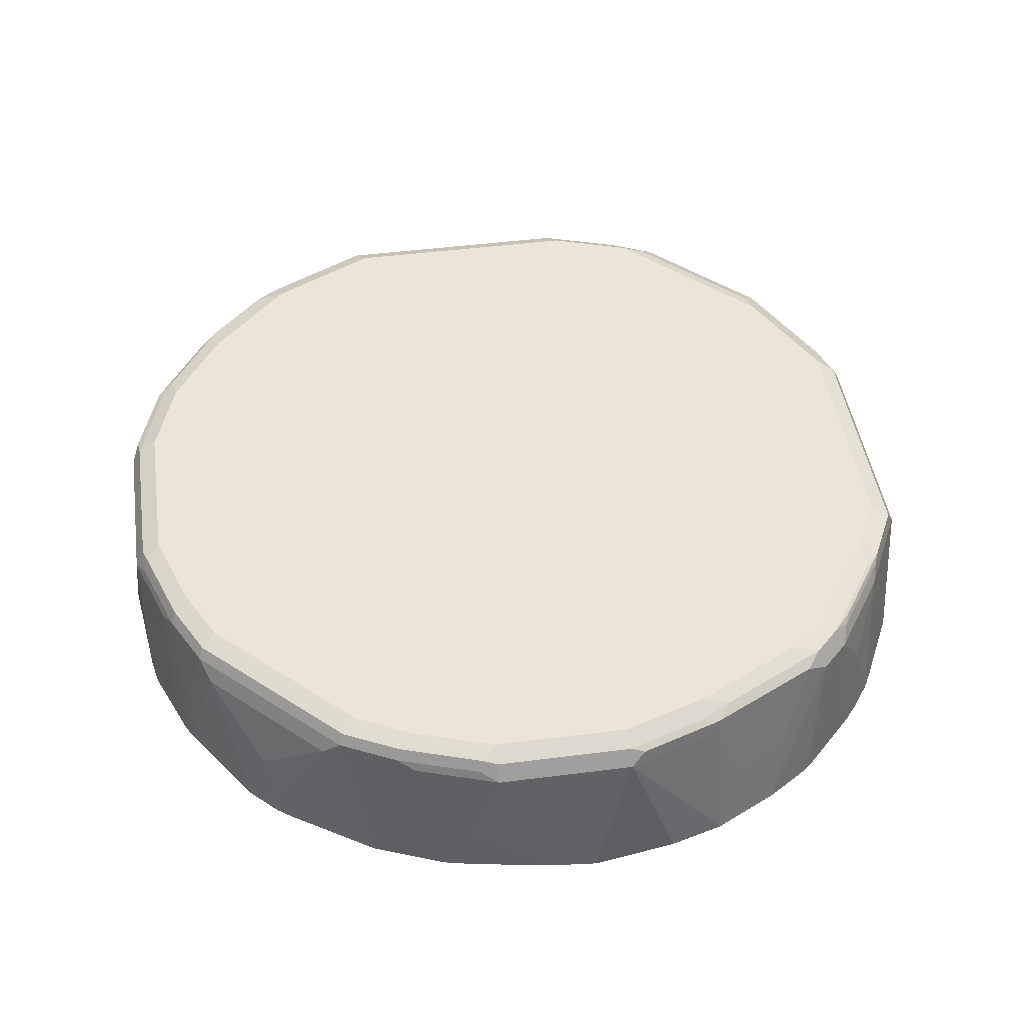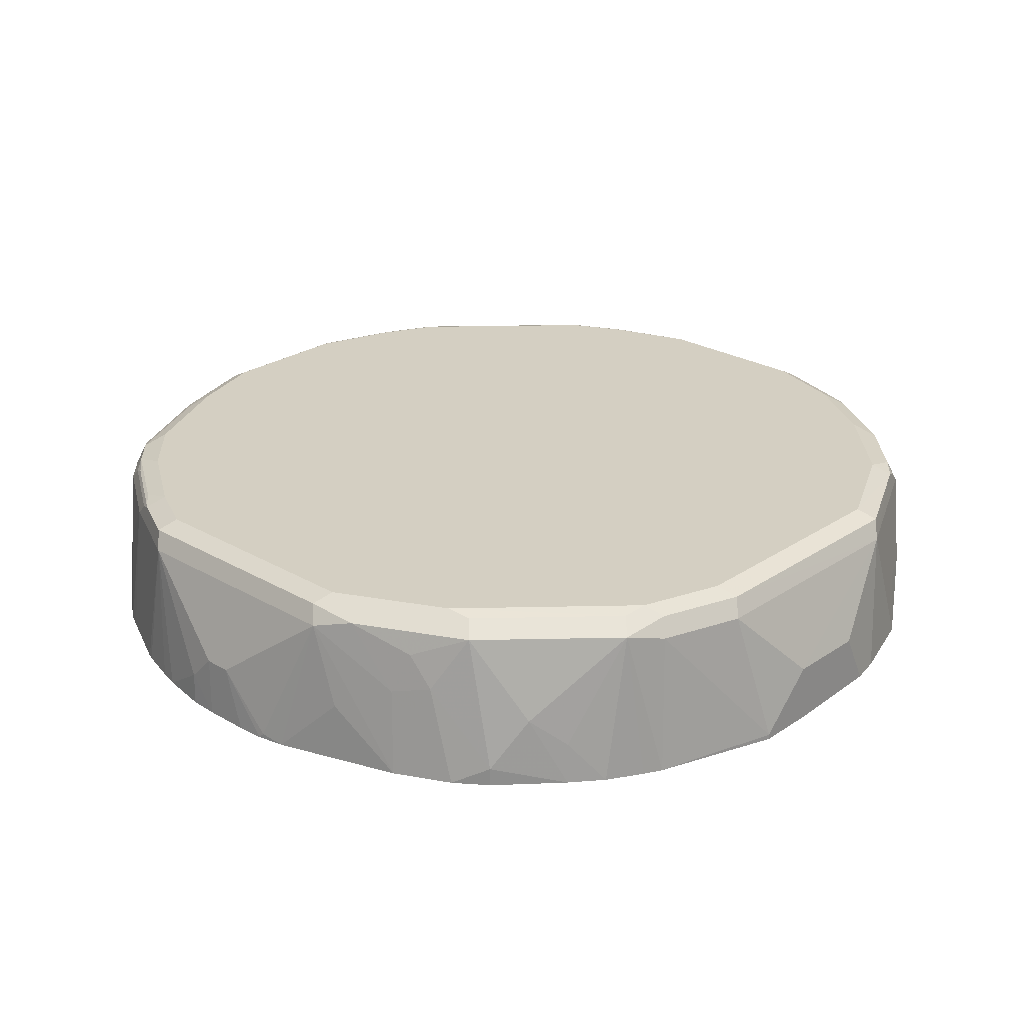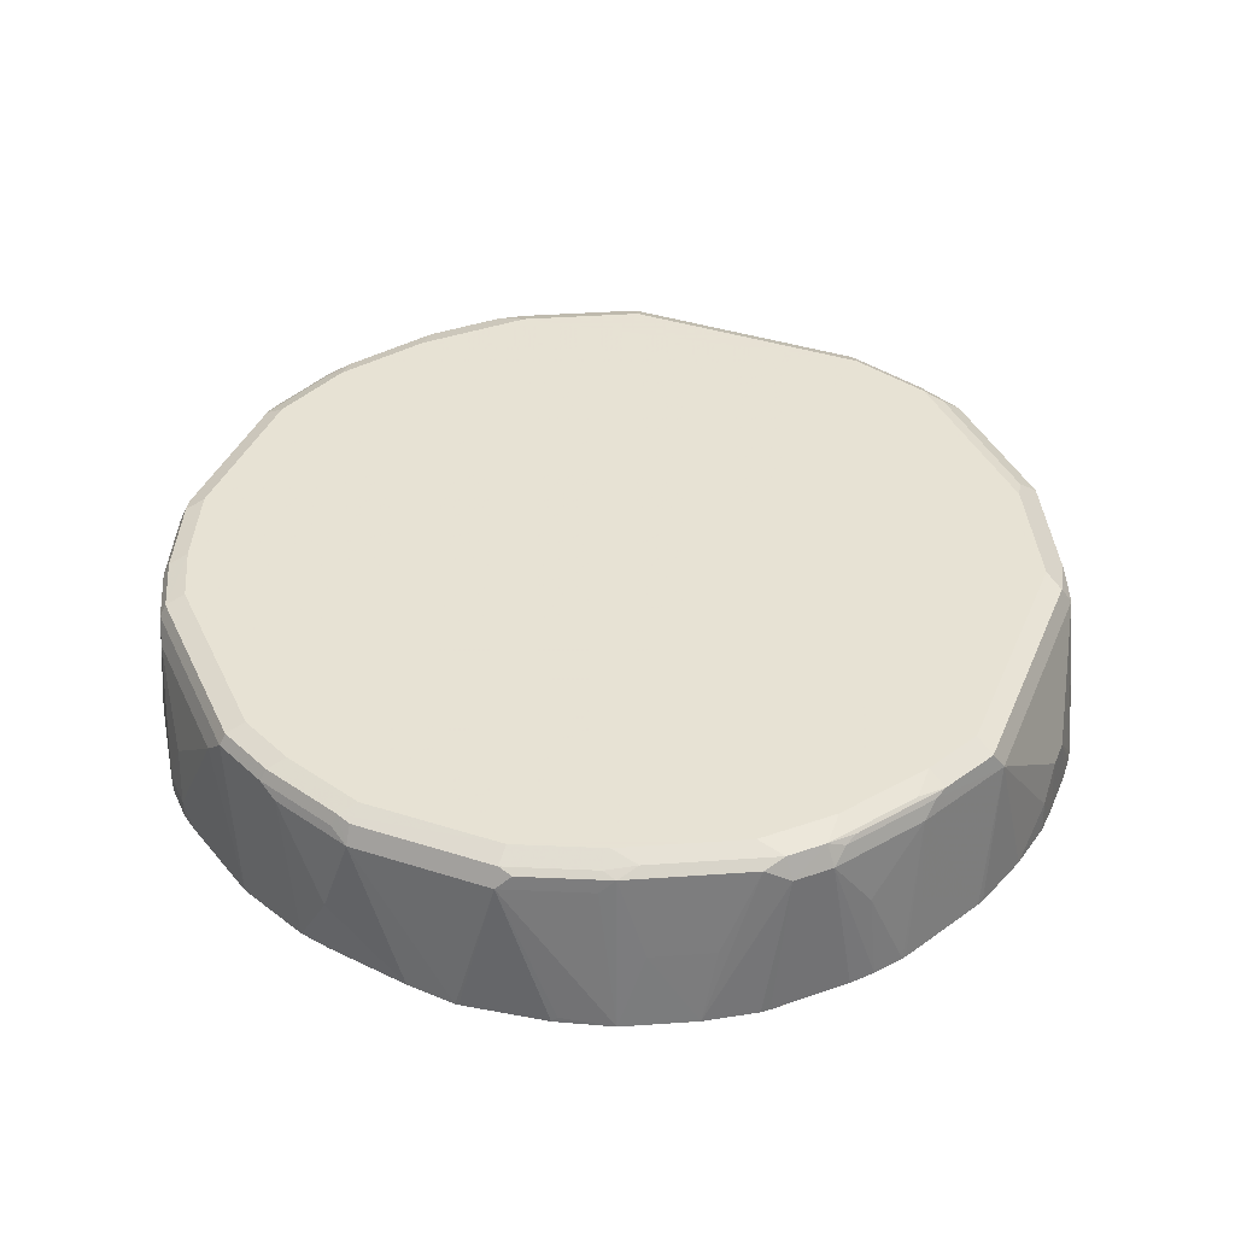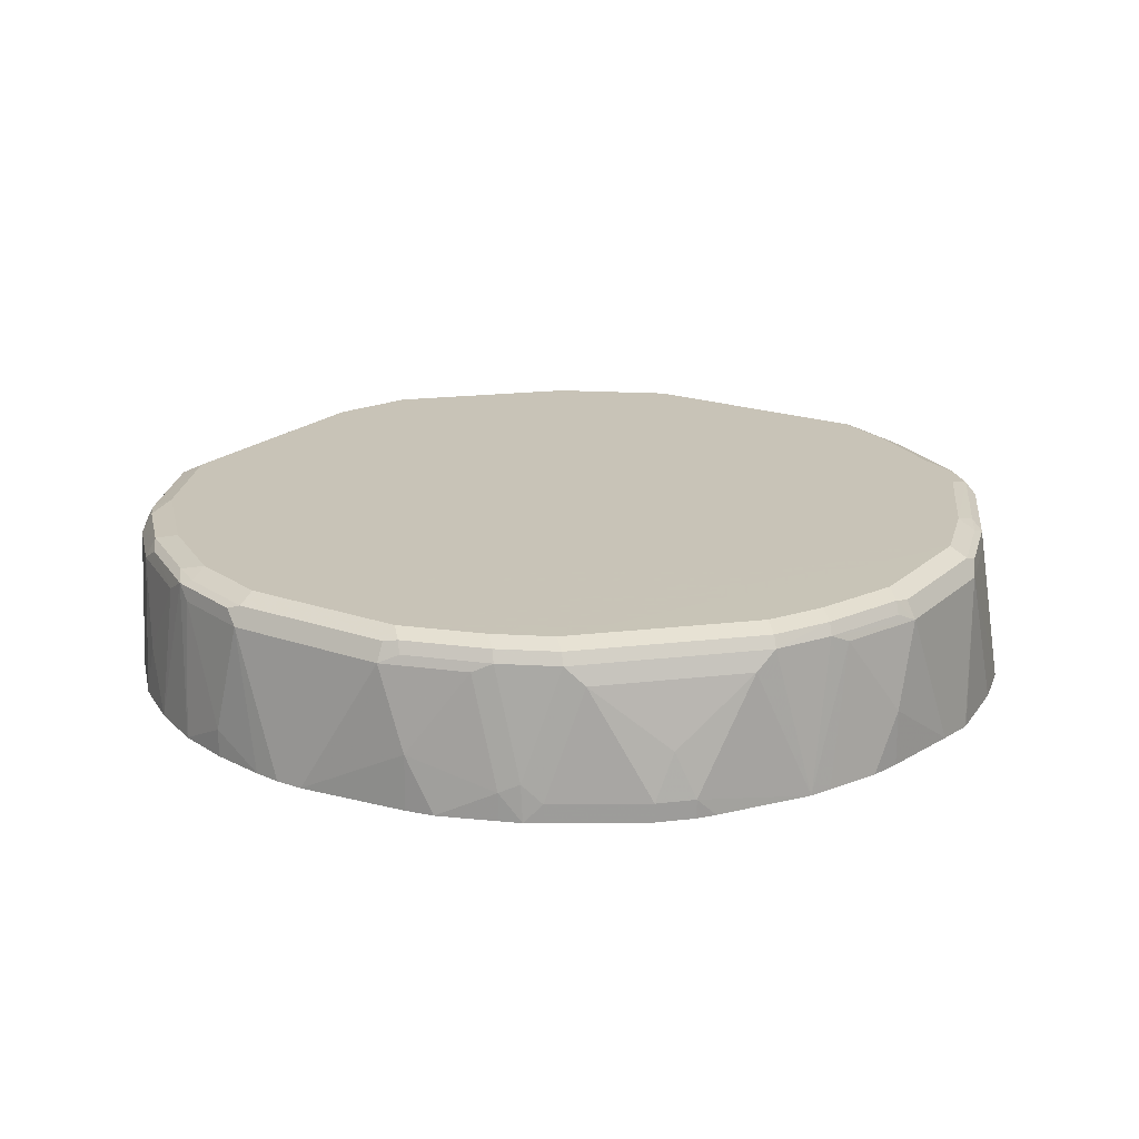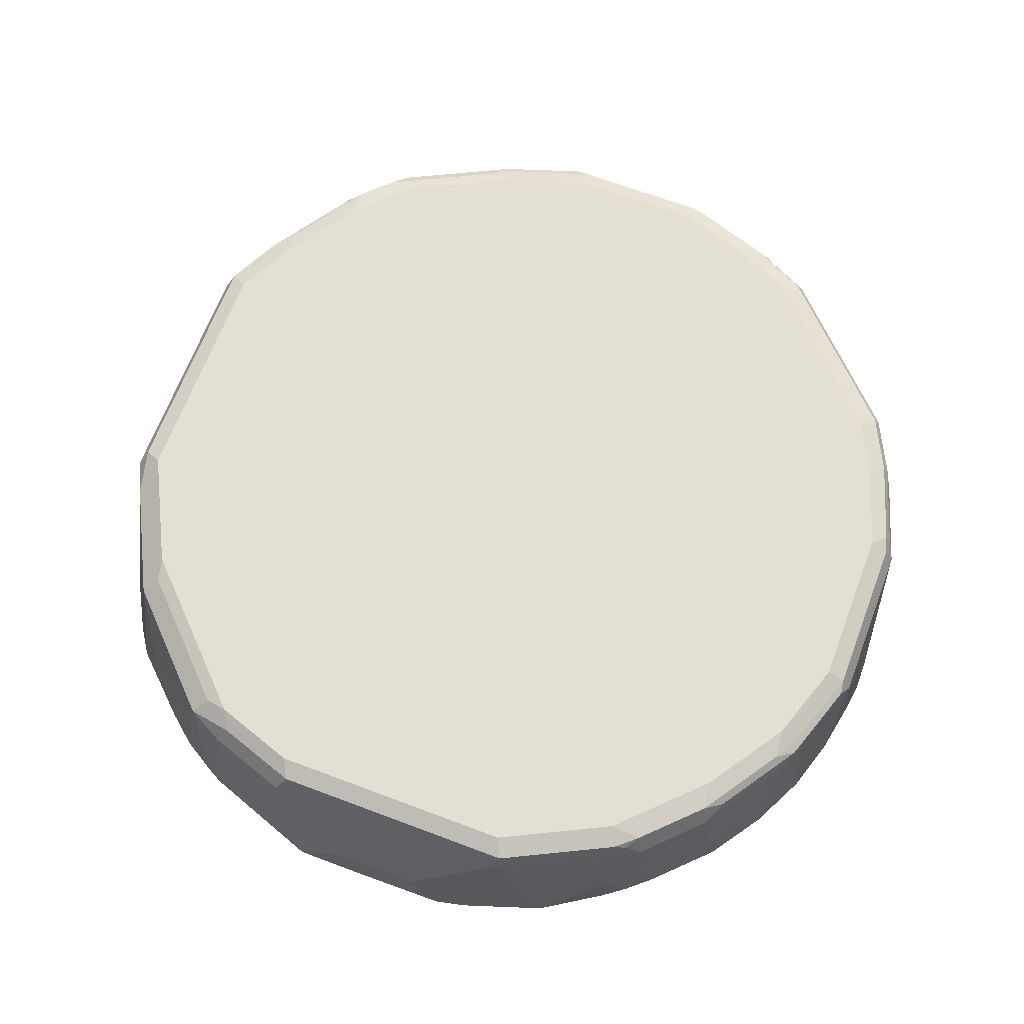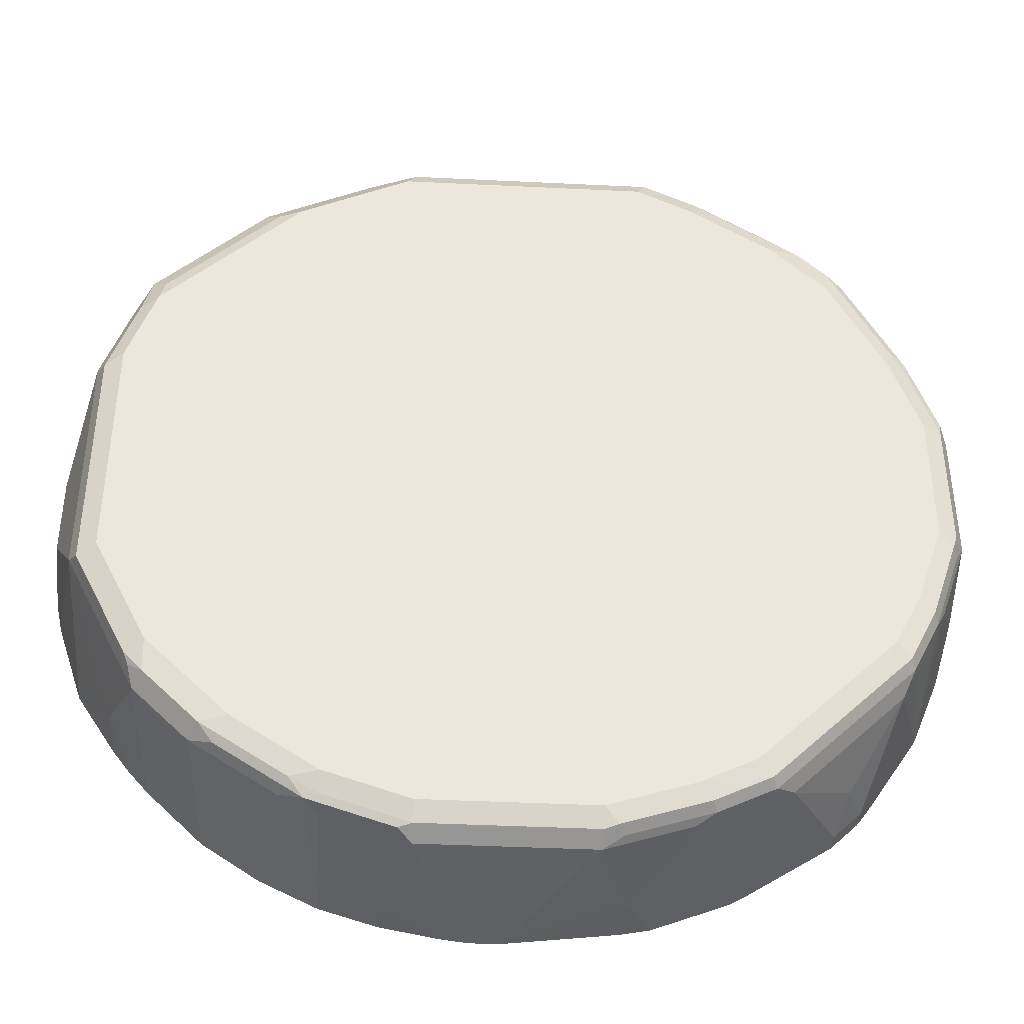
<metadata>
{"format":"obj","ext":"obj","renderer":"f3d","projection":"perspective","resolution":1024,"background":"white","views":[{"elev":45.8,"azim":-98.4,"up":"+Y"},{"elev":25.5,"azim":43.0,"up":"+Y"},{"elev":39.7,"azim":-68.4,"up":"+Y"},{"elev":19.8,"azim":-147.3,"up":"+Y"},{"elev":67.0,"azim":110.7,"up":"+Y"},{"elev":-41.1,"azim":176.6,"up":"+Z"}]}
</metadata>
<code>
v 0.4173 0.7444 -0.3497
v 0.4286 0.767 -0.3159
v 0.5075 0.7444 -0.1692
v 0.4962 0.767 -0.1805
v 0.4963 0.767 0.1241
v 0.5075 0.7444 0.1354
v 0.4737 0.7444 0.2369
v 0.4625 0.767 0.2256
v 0.4511 0.7557 0.282
v 0.4342 0.7726 0.2651
v 0.3327 0.7726 0.3665
v 0.2707 0.7783 0.406
v 0.4398 0.7783 0.2369
v 0.4737 0.7783 0.1354
v -0.5076 0.7783 0.0677
v 0.1015 0.7783 -0.5076
v 0.203 0.7783 -0.4737
v 0.3045 0.7783 -0.406
v 0.406 0.7783 -0.3046
v 0.4737 0.7783 -0.1692
v 0.4737 0.7783 0.02364
v 0.406 0.7698 -0.3426
v 0.3384 0.7698 -0.4103
v 0.2368 0.7698 -0.478
v 0.203 0.767 -0.4963
v 0.1015 0.767 -0.5301
v 0.1184 0.7614 -0.533
v 0.2199 0.7614 -0.4991
v 0.3214 0.7614 -0.4314
v 0.3496 0.7444 -0.4173
v 0.2481 0.7444 -0.485
v 0.2709 0.575 -0.4864
v 0.2027 0.575 -0.5204
v 0.5414 0.5688 0.02369
v 0.3385 0.575 -0.44
v 0.3158 0.6429 -0.4512
v 0.4061 0.575 -0.3723
v 0.4312 0.575 -0.343
v 0.4511 0.6429 -0.3159
v 0.4511 0.575 -0.316
v 0.4991 0.5752 -0.2411
v 0.4737 0.6429 -0.2707
v 0.5329 0.5752 -0.1396
v 0.4932 0.575 -0.2499
v 0.5413 0.5752 -0.1015
v 0.5414 0.6429 0.03384
v 0.5413 0.6429 -0.0677
v 0.5414 0.5753 0.1016
v 0.4885 0.5688 0.2517
v 0.4769 0.5688 0.2739
v 0.4515 0.5688 0.3162
v 0.4173 0.6204 0.3497
v 0.4209 0.5688 0.3532
v 0.3835 0.6542 0.3835
v 0.3157 0.7557 0.4173
v 0.3553 0.5922 0.4229
v 0.3553 0.5688 0.4229
v 0.5414 0.5688 0.1016
v 0.02733 0.5688 0.5446
v 0.3162 0.5688 0.4516
v 0.2485 0.5688 0.4854
v 0.09595 0.5688 0.5359
v 0.06127 0.5688 0.5427
v -3.339e-05 0.6429 0.5414
v 0.06762 0.5753 0.5414
v 0.1353 0.7444 0.5076
v 0.1691 0.6429 0.5076
v 0.147 0.5688 0.5192
v 0.2369 0.6768 0.4737
v 0.1804 0.7557 0.485
v 0.1241 0.767 0.4963
v 0.1353 0.7783 0.4737
v 0.2538 0.7275 0.4568
v 0.2819 0.688 0.4511
v 0.2988 0.7726 0.4004
v -0.2368 0.7783 0.4399
v -0.1692 0.7783 0.4737
v -0.1804 0.767 0.4963
v -0.2481 0.767 0.4624
v -0.2622 0.7614 0.4568
v -0.1692 0.7444 0.5076
v -0.282 0.7444 0.4511
v -0.3637 0.7614 0.3891
v -0.3496 0.767 0.3947
v -0.3764 0.7698 0.3722
v -0.2749 0.7698 0.4399
v -0.3383 0.7783 0.3722
v -0.406 0.7783 0.3045
v -0.4737 0.7783 0.1692
v -0.4103 0.7698 0.3383
v -0.4441 0.7698 0.2707
v -0.4779 0.7698 0.203
v -0.4962 0.767 0.1692
v -0.499 0.7614 0.1861
v -0.5329 0.7614 0.08463
v -0.5301 0.767 0.0677
v -0.5244 0.7698 -0.1184
v -0.53 0.767 -0.1015
v -0.5413 0.7444 -0.1015
v -0.53 0.7557 -0.1241
v -0.4906 0.7698 -0.2199
v -0.5075 0.7783 -0.1015
v -0.4737 0.7783 -0.203
v -0.4568 0.7698 -0.2876
v -0.4624 0.7557 -0.2933
v -0.3891 0.7698 -0.3553
v -0.4398 0.7783 -0.2707
v -0.2706 0.7783 -0.4399
v -0.2876 0.7698 -0.4568
v -0.2932 0.7557 -0.4625
v -0.4511 0.7332 -0.3159
v -0.3158 0.7332 -0.4512
v -0.2819 0.5978 -0.485
v -0.2594 0.6204 -0.4963
v -0.2255 0.7557 -0.4963
v -0.203 0.7444 -0.5076
v -0.1241 0.7557 -0.5301
v -0.1184 0.7698 -0.5245
v -0.2199 0.7698 -0.4906
v -0.203 0.7783 -0.4737
v -0.1014 0.7783 -0.5076
v -0.1014 0.767 -0.5301
v -0.1014 0.7444 -0.5414
v 0.1015 0.7444 -0.5414
v 0.203 0.7444 -0.5076
v 0.1353 0.6091 -0.5414
v 0.06734 0.575 -0.5543
v 0.03382 0.575 -0.5585
v -9.528e-05 0.575 -0.5585
v 0.1351 0.575 -0.5415
v -0.5592 0.5688 0.02369
v -0.3743 0.5688 0.4082
v -0.525 0.5688 0.1966
v -0.5437 0.5688 0.129
v -0.5588 0.5688 0.02747
v -0.5414 0.7444 0.0677
v -0.5414 0.5753 0.1354
v -0.5076 0.7444 0.1692
v -0.499 0.6599 0.22
v -0.4314 0.7614 0.3215
v -0.4173 0.7444 0.3497
v -0.3834 0.7444 0.3835
v -0.3496 0.6768 0.4173
v -0.3192 0.5688 0.4506
v -0.3506 0.5688 0.4282
v -0.2021 0.5688 0.5092
v -0.2102 0.5688 0.506
v -0.2962 0.5688 0.463
v -0.3147 0.5688 0.4533
v -0.1545 0.5688 0.524
v -0.129 0.5688 0.5313
v -0.06683 0.5688 0.543
v -0.06758 0.6091 0.5414
v -0.03375 0.6429 0.5414
v -0.03063 0.5688 0.5446
v -0.4419 0.5688 0.3405
v -0.4495 0.5688 0.332
v -0.4848 0.5688 0.2771
v -0.4652 0.6599 0.2876
v -0.5582 0.5752 -0.03385
v -0.5413 0.5752 -0.1354
v -0.5329 0.5752 -0.1734
v -0.5413 0.6429 -0.1353
v -0.5075 0.7444 -0.203
v -0.5075 0.5752 -0.2369
v -0.497 0.575 -0.2626
v -0.4962 0.7557 -0.2256
v -0.4173 0.5978 -0.3835
v -0.3947 0.6542 -0.3948
v -0.3835 0.5978 -0.4173
v -0.3835 0.575 -0.4173
v -0.4173 0.575 -0.3835
v -0.2819 0.575 -0.485
v -0.2625 0.575 -0.4971
v -0.2368 0.6091 -0.5076
v -0.1353 0.6429 -0.5414
v -0.1353 0.575 -0.5415
v -0.1692 0.575 -0.5347
v -0.2368 0.575 -0.5076
v -0.4314 0.575 -0.3638
v 0.423 0.7614 -0.3299
f 90 141 85
f 94 133 139
f 90 140 141
f 90 91 140
f 91 92 140
f 92 94 140
f 94 139 140
f 138 133 94
f 137 136 134
f 138 95 136
f 138 136 133
f 137 134 133
f 137 133 136
f 134 131 133
f 135 136 131
f 135 134 136
f 135 131 134
f 90 85 88
f 138 94 95
f 85 141 142
f 147 146 81
f 83 142 82
f 150 146 151
f 151 146 152
f 133 131 132
f 150 151 81
f 150 81 146
f 82 147 81
f 148 147 82
f 149 148 82
f 149 82 144
f 149 144 148
f 148 144 147
f 147 144 146
f 144 132 146
f 145 132 144
f 145 142 132
f 143 142 145
f 143 145 144
f 143 144 82
f 143 82 142
f 83 85 142
f 132 131 59
f 115 116 114
f 34 131 129
f 120 121 118
f 120 15 121
f 120 108 15
f 109 108 120
f 115 110 109
f 119 115 109
f 119 109 120
f 119 120 118
f 16 118 121
f 119 118 115
f 115 117 116
f 115 114 110
f 110 114 113
f 110 113 112
f 110 112 111
f 110 111 105
f 151 152 153
f 106 110 105
f 115 118 117
f 16 26 118
f 16 17 26
f 122 118 26
f 130 127 126
f 130 126 33
f 130 33 34
f 130 34 127
f 128 127 34
f 128 34 129
f 128 129 123
f 128 123 124
f 128 124 127
f 127 124 126
f 125 126 124
f 125 33 126
f 125 28 33
f 27 28 125
f 27 125 124
f 27 124 123
f 122 26 27
f 122 27 123
f 122 123 118
f 34 59 131
f 151 153 81
f 180 172 131
f 154 64 81
f 123 129 176
f 123 176 116
f 116 176 175
f 116 175 114
f 114 175 174
f 113 114 174
f 173 171 113
f 173 113 174
f 177 176 129
f 173 174 131
f 171 131 172
f 171 172 170
f 171 170 113
f 113 170 112
f 169 111 112
f 169 112 170
f 169 170 168
f 169 168 111
f 173 131 171
f 177 178 176
f 177 131 178
f 177 129 131
f 106 109 110
f 181 22 2
f 181 2 1
f 181 1 22
f 23 22 1
f 23 1 30
f 16 121 15
f 168 170 172
f 166 131 162
f 180 131 166
f 180 166 168
f 180 168 172
f 117 118 123
f 117 123 116
f 178 175 176
f 179 131 174
f 179 174 175
f 179 175 178
f 179 178 131
f 111 168 166
f 111 166 105
f 167 164 99
f 167 99 100
f 159 139 158
f 159 158 140
f 141 140 158
f 141 158 157
f 156 141 157
f 156 157 132
f 156 132 141
f 142 141 132
f 78 81 71
f 71 81 66
f 64 65 66
f 64 66 81
f 146 132 59
f 152 146 59
f 155 59 64
f 155 152 59
f 155 153 152
f 154 153 155
f 154 155 64
f 159 140 139
f 154 81 153
f 158 139 133
f 157 133 132
f 101 167 100
f 101 105 167
f 167 105 166
f 167 166 164
f 165 164 166
f 165 166 162
f 165 162 164
f 163 164 162
f 163 99 164
f 163 160 99
f 161 160 163
f 161 163 162
f 161 162 131
f 161 131 160
f 160 131 99
f 99 131 136
f 98 99 136
f 96 98 136
f 95 96 136
f 158 133 157
f 106 108 109
f 93 96 95
f 108 107 15
f 41 43 34
f 41 3 43
f 42 3 41
f 42 1 3
f 39 1 42
f 39 42 41
f 39 41 40
f 39 40 38
f 41 34 44
f 39 38 1
f 37 38 34
f 37 34 35
f 37 35 1
f 35 30 1
f 35 36 30
f 31 30 36
f 32 31 36
f 32 36 35
f 37 1 38
f 41 44 40
f 40 44 34
f 40 34 38
f 54 9 55
f 52 9 54
f 52 54 53
f 52 53 51
f 52 51 9
f 50 9 51
f 50 51 49
f 50 49 9
f 7 9 49
f 7 49 48
f 6 7 48
f 6 48 46
f 6 46 3
f 47 45 43
f 47 43 3
f 47 3 46
f 47 46 45
f 45 46 34
f 45 34 43
f 32 35 34
f 56 54 55
f 32 34 33
f 32 28 31
f 14 18 17
f 14 17 16
f 14 16 15
f 14 15 13
f 14 13 5
f 8 5 13
f 10 8 13
f 10 13 12
f 14 19 18
f 10 12 11
f 10 9 8
f 8 9 7
f 8 7 5
f 5 7 6
f 5 6 3
f 4 3 2
f 2 3 1
f 106 107 108
f 10 11 9
f 14 20 19
f 14 21 20
f 14 5 21
f 31 28 29
f 31 29 30
f 29 23 30
f 24 23 29
f 24 29 28
f 25 24 28
f 25 28 27
f 25 27 26
f 25 26 17
f 25 17 24
f 24 17 23
f 18 23 17
f 18 19 23
f 19 22 23
f 19 2 22
f 19 20 2
f 4 2 20
f 5 4 20
f 5 20 21
f 32 33 28
f 53 54 56
f 5 3 4
f 53 57 51
f 89 88 15
f 88 76 15
f 87 76 88
f 87 88 85
f 87 85 76
f 79 77 76
f 86 79 76
f 86 76 85
f 89 90 88
f 86 85 79
f 84 85 83
f 84 83 79
f 80 79 83
f 80 83 82
f 80 82 81
f 80 81 78
f 80 78 79
f 79 78 77
f 84 79 85
f 89 91 90
f 93 92 89
f 93 94 92
f 53 56 57
f 104 103 107
f 104 107 106
f 104 106 105
f 104 105 101
f 104 101 103
f 101 102 103
f 103 102 15
f 97 15 102
f 97 102 101
f 97 101 100
f 97 100 99
f 97 99 98
f 97 98 96
f 97 96 15
f 89 15 96
f 93 89 96
f 103 15 107
f 93 95 94
f 77 78 71
f 77 71 72
f 89 92 91
f 76 72 15
f 68 62 61
f 68 61 67
f 68 67 62
f 62 67 66
f 62 66 65
f 63 62 65
f 63 65 64
f 63 59 62
f 61 66 67
f 62 59 61
f 60 59 57
f 57 59 34
f 48 34 46
f 58 34 48
f 58 48 49
f 58 49 34
f 49 57 34
f 77 72 76
f 61 59 60
f 69 66 61
f 63 64 59
f 70 66 69
f 13 15 72
f 51 57 49
f 11 55 9
f 75 55 11
f 75 11 12
f 75 12 55
f 56 60 57
f 73 74 55
f 56 55 74
f 56 74 60
f 12 13 72
f 70 71 66
f 69 61 74
f 69 74 73
f 70 69 73
f 70 73 55
f 70 55 12
f 70 12 72
f 70 72 71
f 74 61 60

</code>
